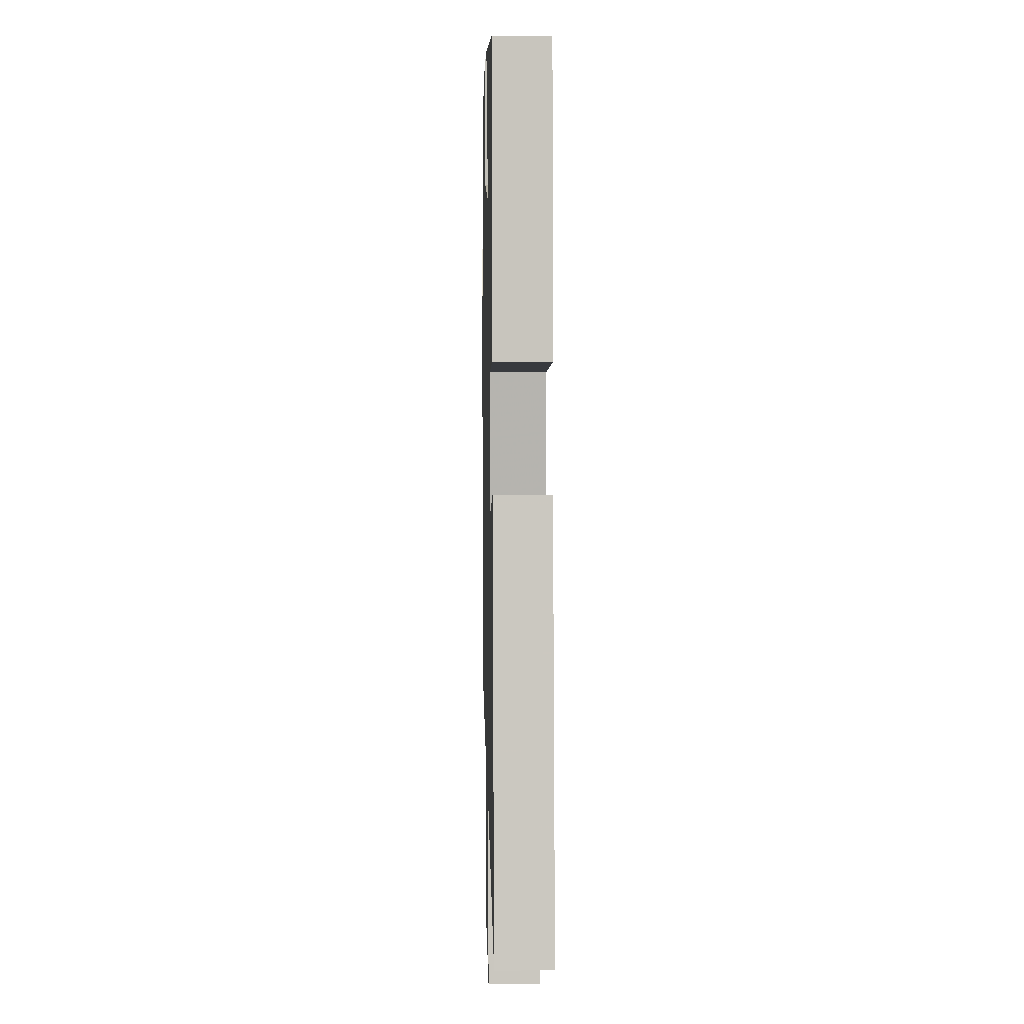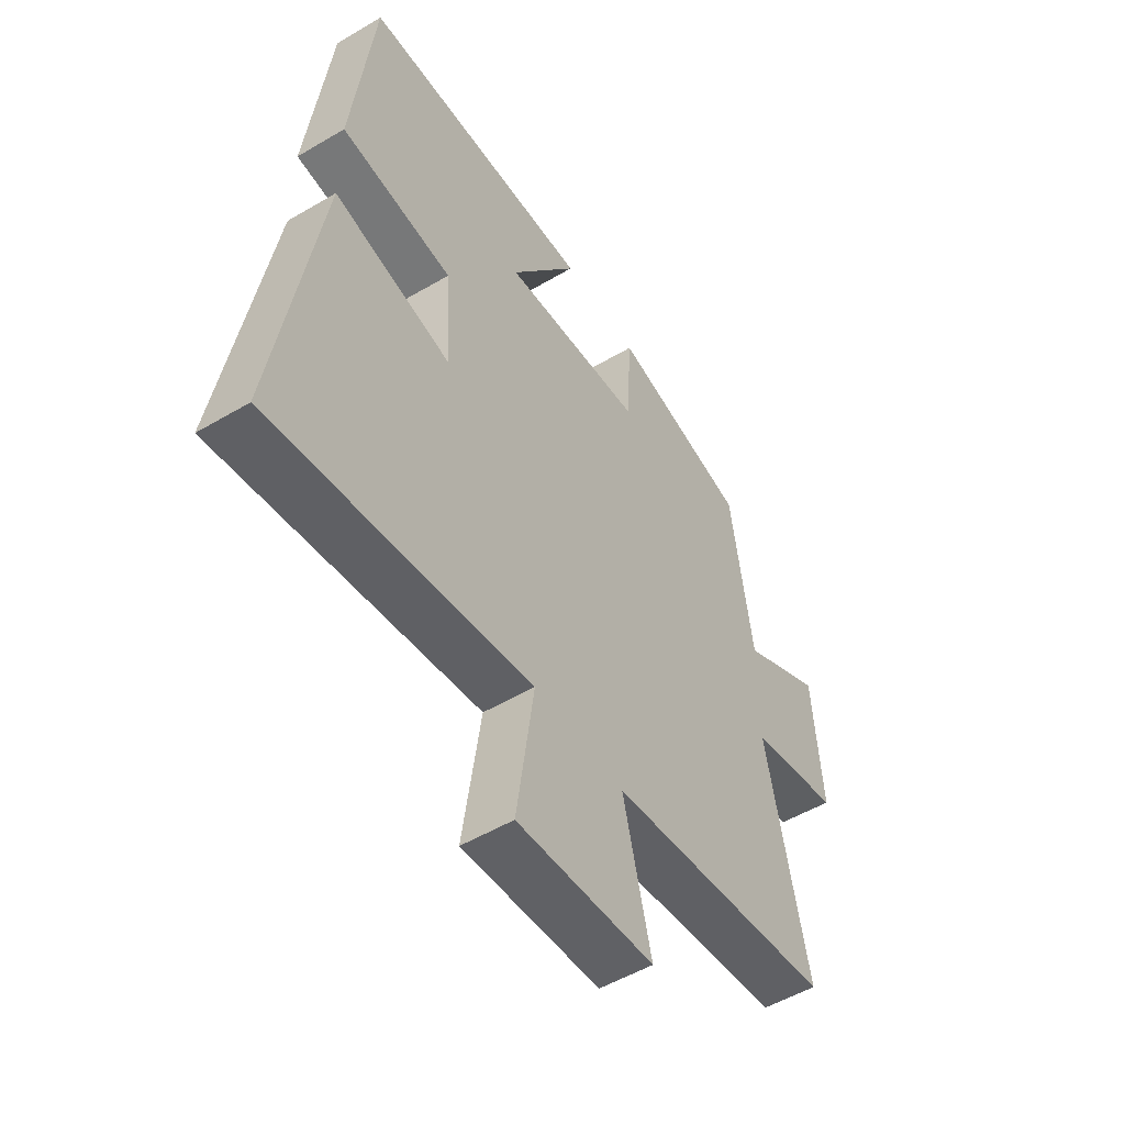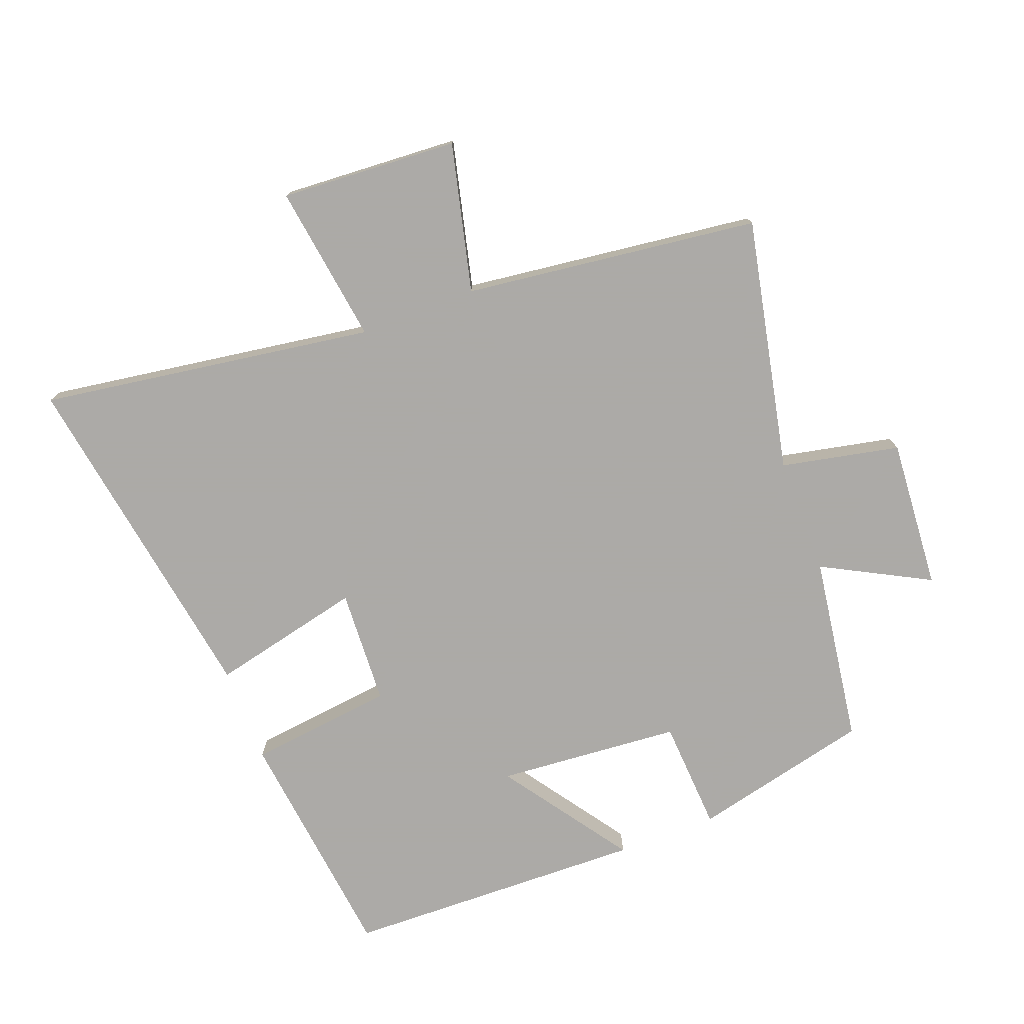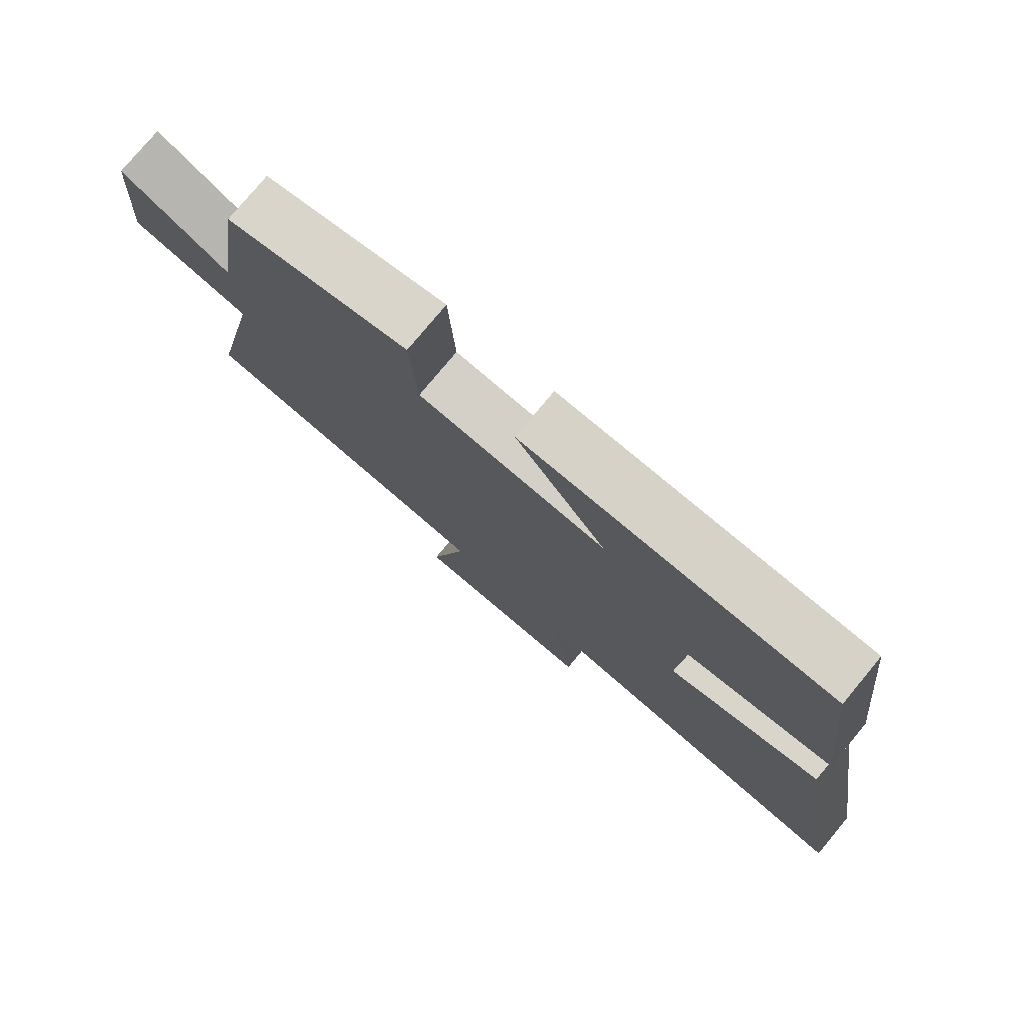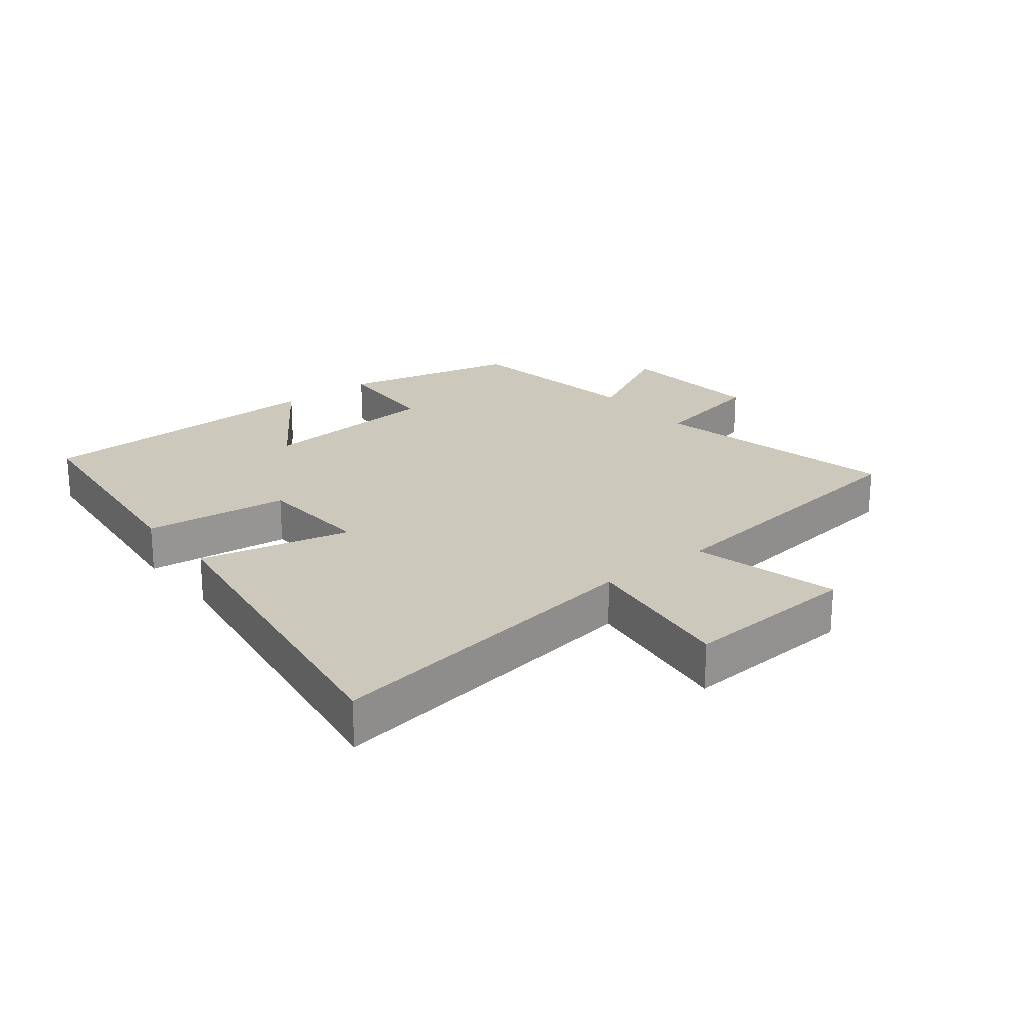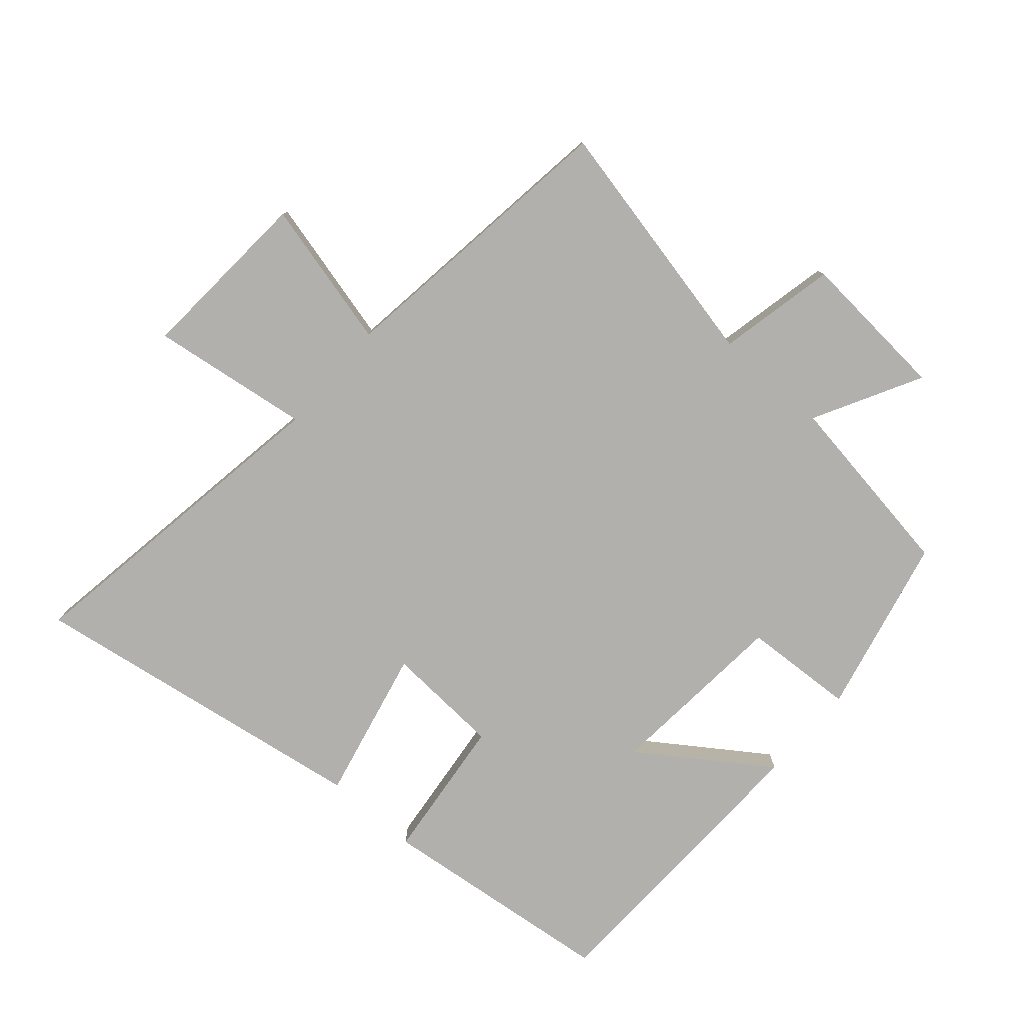
<metadata>
{"format":"obj","ext":"obj","renderer":"f3d","projection":"perspective","resolution":1024,"background":"white","views":[{"elev":6.7,"azim":88.7,"up":"+Z"},{"elev":-52.3,"azim":122.5,"up":"+Z"},{"elev":-76.0,"azim":-159.0,"up":"+Y"},{"elev":77.8,"azim":39.7,"up":"+Z"},{"elev":22.2,"azim":141.4,"up":"+Y"},{"elev":-78.7,"azim":-131.2,"up":"+Y"}]}
</metadata>
<code>
v -0.456 0.07 0.435
v -0.176 0.07 0.5
v -0.166 0.07 0.325
v 0.122 0.07 0.301
v -0.016 0.07 0.5
v 0.457 0.07 0.486
v 0.5 0.07 0.114
v 0.272 0.07 0.088
v 0.262 0.07 -0.094
v 0.5 0.07 -0.04
v 0.586 0.07 -0.58
v 0.063 0.07 -0.5
v 0.098 0.07 -0.749
v -0.18 0.07 -0.731
v -0.123 0.07 -0.5
v -0.584 0.07 -0.441
v -0.5 0.07 -0.046
v -0.685 0.07 -0.007
v -0.667 0.07 0.229
v -0.5 0.07 0.14
v -0.456 0 0.435
v -0.176 0 0.5
v -0.166 0 0.325
v 0.122 0 0.301
v -0.016 0 0.5
v 0.457 0 0.486
v 0.5 0 0.114
v 0.272 0 0.088
v 0.262 0 -0.094
v 0.5 0 -0.04
v 0.586 0 -0.58
v 0.063 0 -0.5
v 0.098 0 -0.749
v -0.18 0 -0.731
v -0.123 0 -0.5
v -0.584 0 -0.441
v -0.5 0 -0.046
v -0.685 0 -0.007
v -0.667 0 0.229
v -0.5 0 0.14
f 17 18 19 20
f 17 20 1 2
f 15 16 17 2
f 12 13 14 15
f 9 10 11 12
f 8 9 12 15
f 5 6 7 8
f 4 5 8
f 3 4 8 15
f 2 3 15
f 40 39 38 37
f 22 21 40 37
f 22 37 36 35
f 35 34 33 32
f 32 31 30 29
f 35 32 29 28
f 28 27 26 25
f 28 25 24
f 35 28 24 23
f 35 23 22
f 1 21 22 2
f 2 22 23 3
f 3 23 24 4
f 4 24 25 5
f 5 25 26 6
f 6 26 27 7
f 7 27 28 8
f 8 28 29 9
f 9 29 30 10
f 10 30 31 11
f 11 31 32 12
f 12 32 33 13
f 13 33 34 14
f 14 34 35 15
f 15 35 36 16
f 16 36 37 17
f 17 37 38 18
f 18 38 39 19
f 19 39 40 20
f 20 40 21 1

</code>
